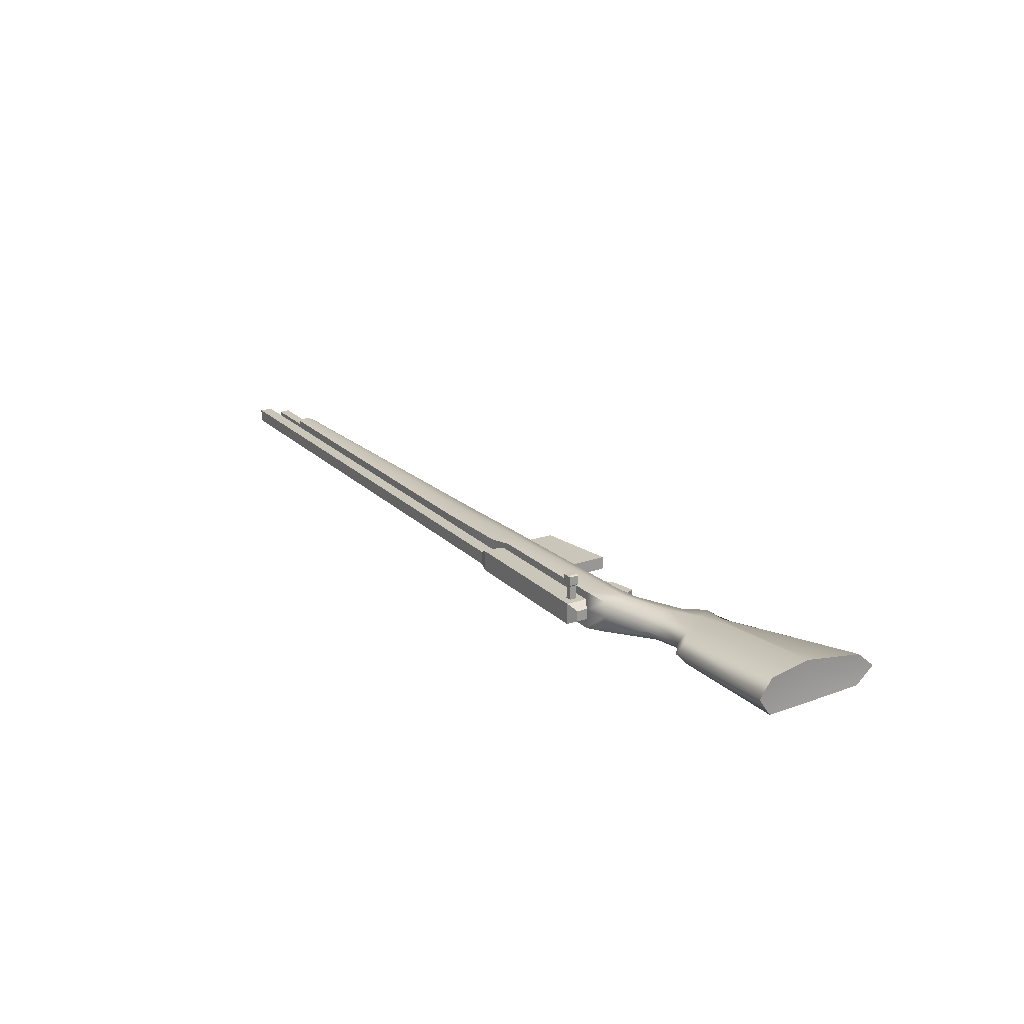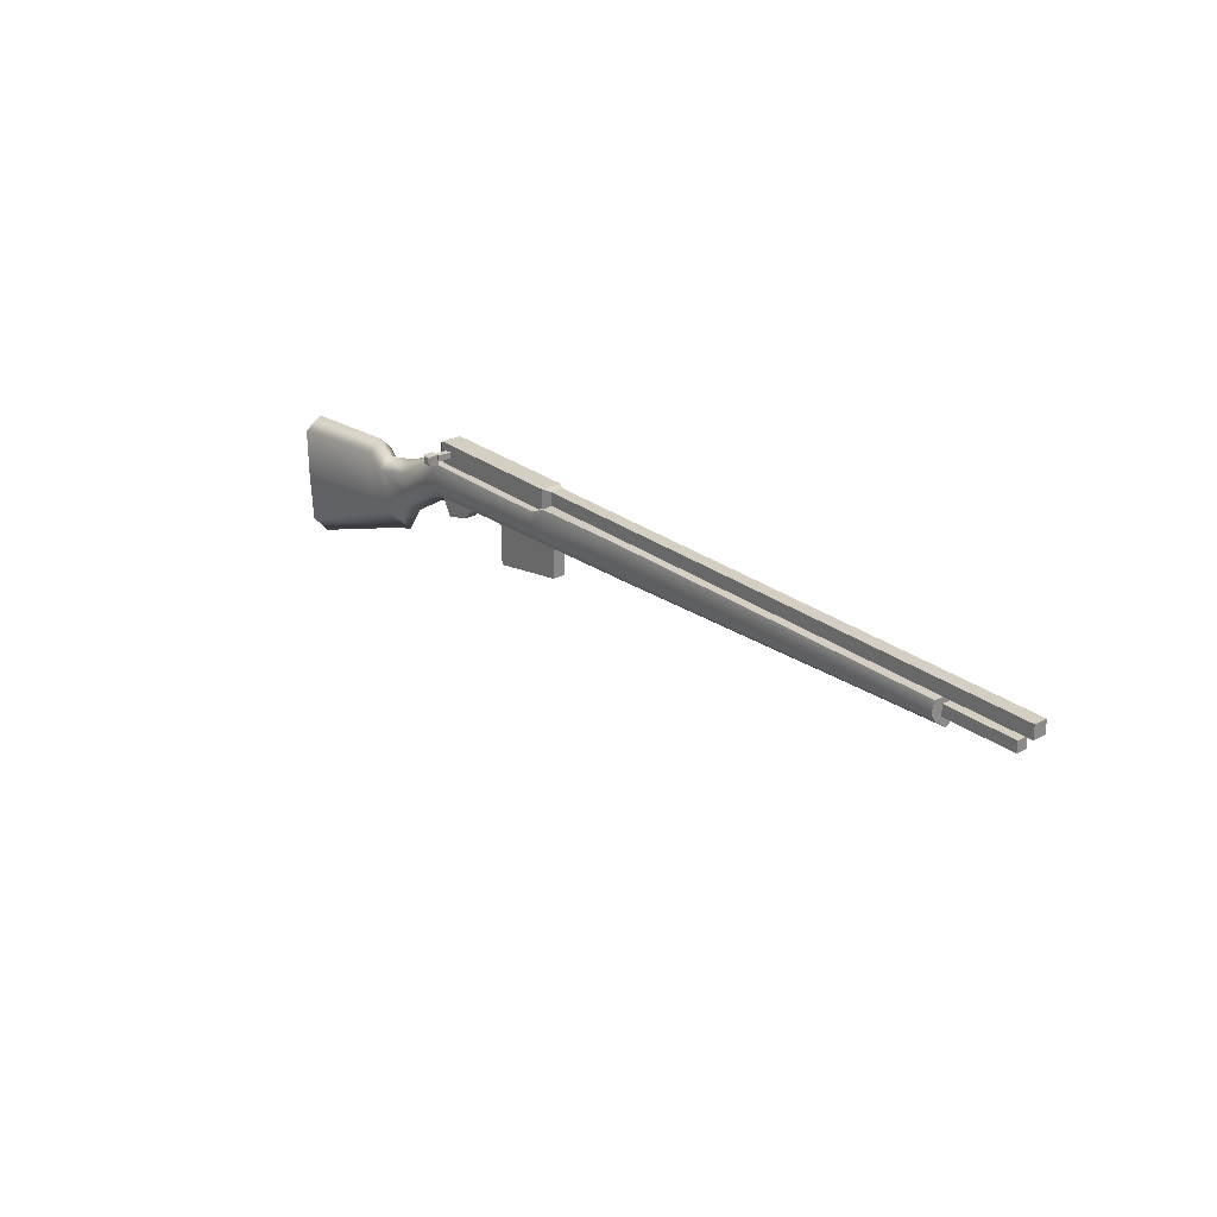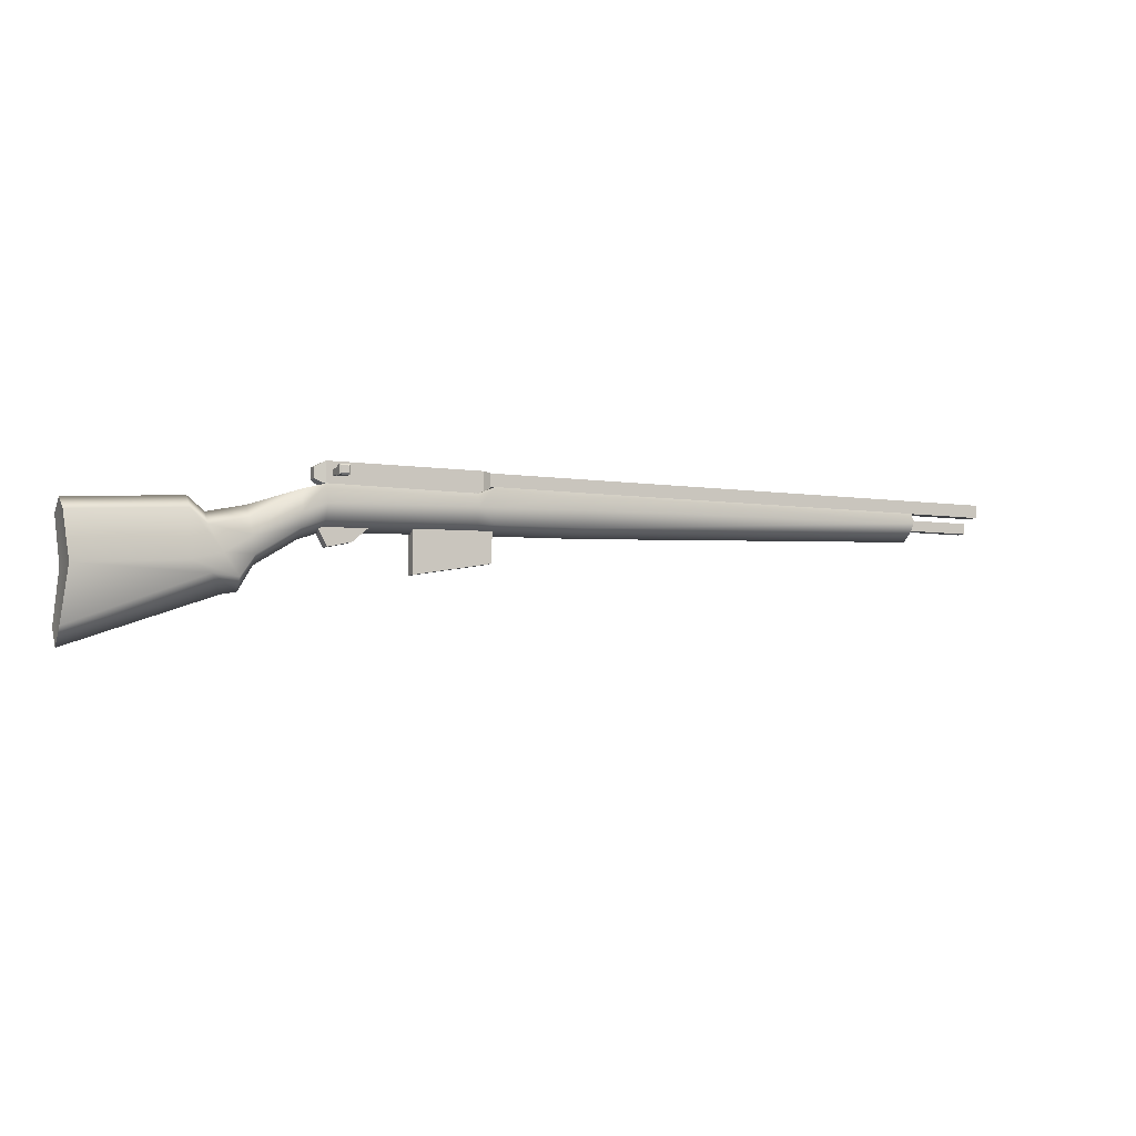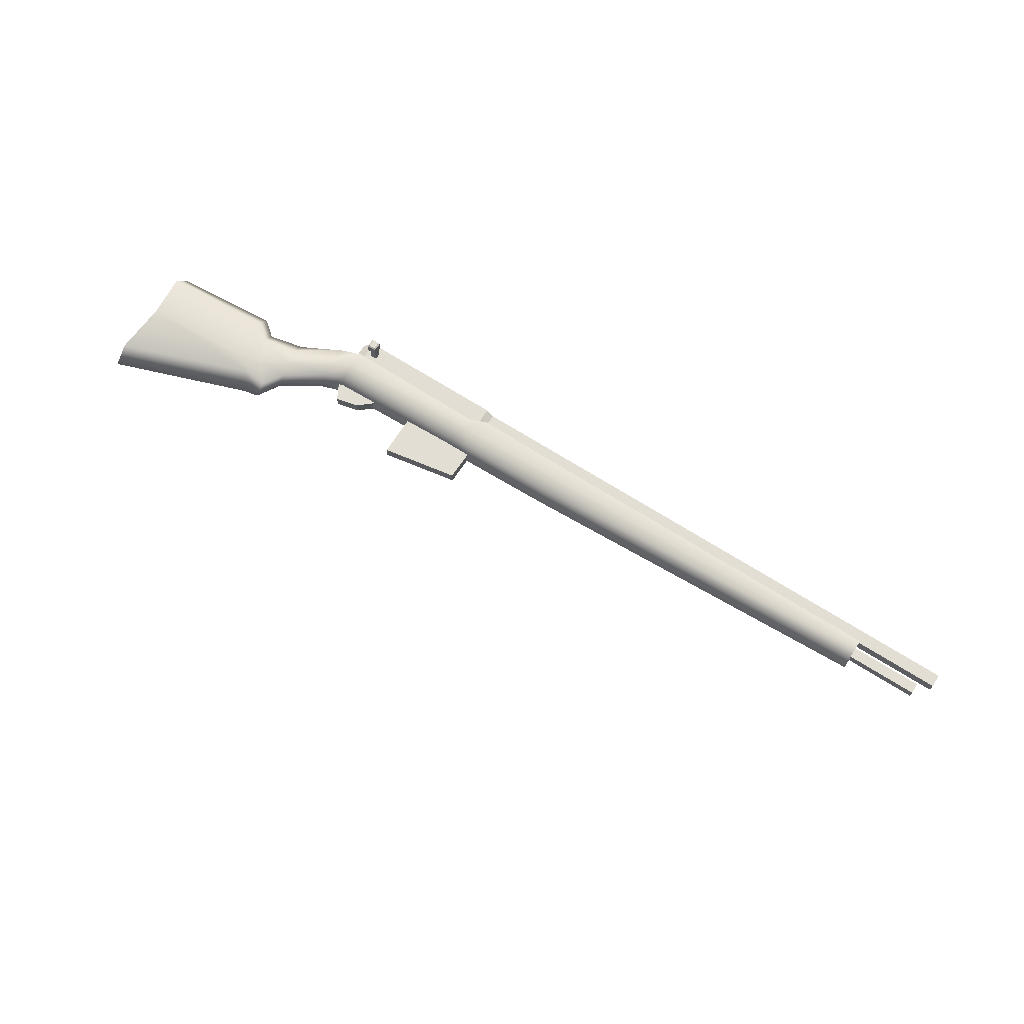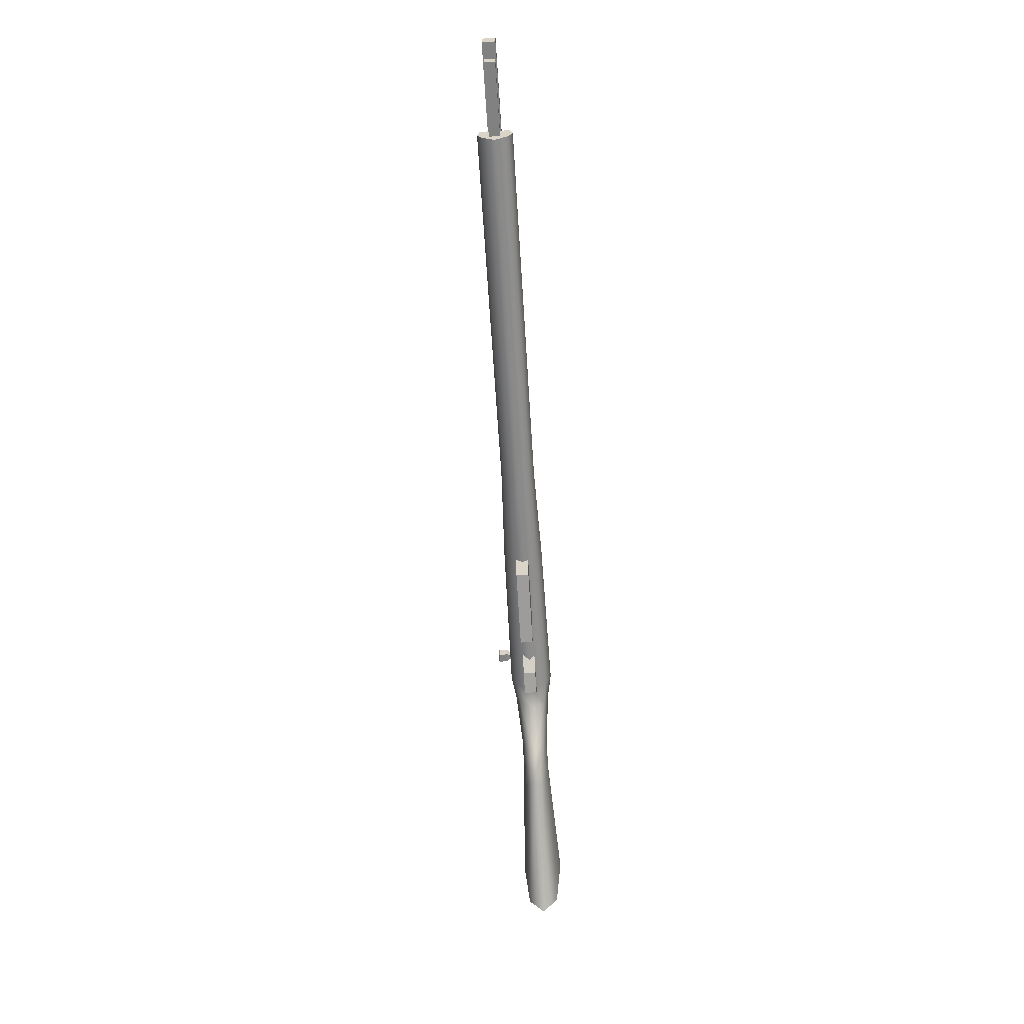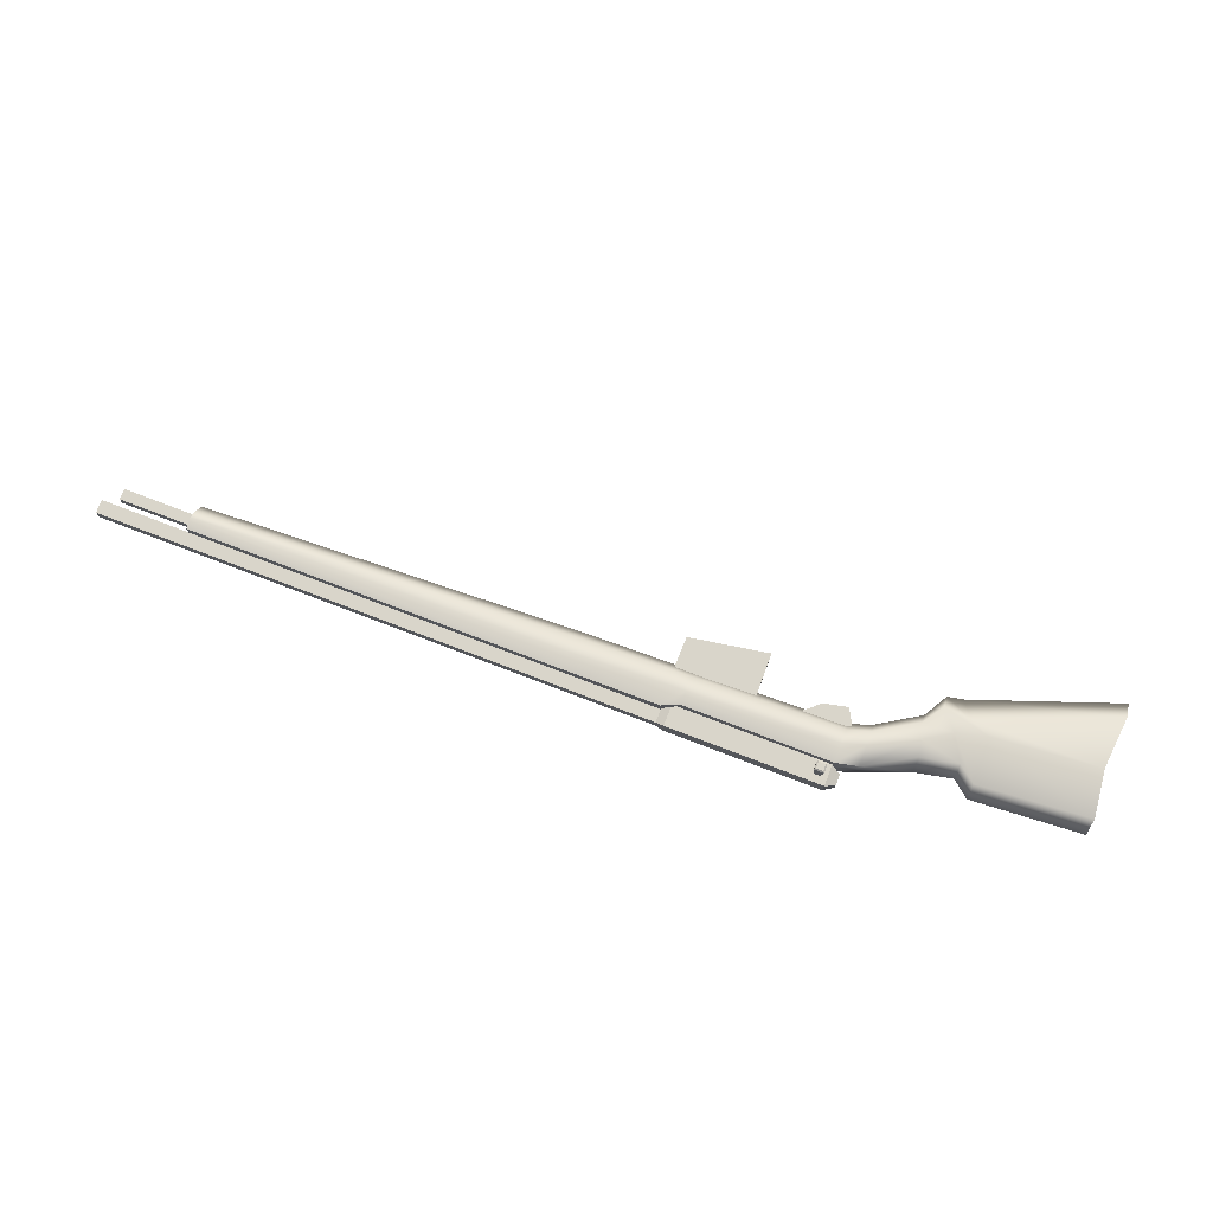
<metadata>
{"format":"obj","ext":"obj","renderer":"f3d","projection":"perspective","resolution":1024,"background":"white","views":[{"elev":21.2,"azim":-121.5,"up":"+Z"},{"elev":25.8,"azim":50.4,"up":"+Y"},{"elev":-5.5,"azim":-25.3,"up":"+Y"},{"elev":67.3,"azim":32.8,"up":"+Z"},{"elev":-60.5,"azim":93.5,"up":"+Y"},{"elev":74.7,"azim":-159.0,"up":"+Z"}]}
</metadata>
<code>
g default
v 0.002594 0.01693 0.06308
v 0.6096 0.04658 0.06213
v 0.002594 0.09238 0.06744
v 0.6096 0.1182 0.06635
v 0.002594 0.09238 0.001266
v 0.6096 0.1182 0.002359
v 0.002594 0.01693 0.005631
v 0.6096 0.04658 0.00658
v 1.417 0.0774 0.00658
v 1.417 0.0774 0.06213
v 1.417 0.1182 0.002359
v 1.417 0.1182 0.06635
v -0.08443 -0.03712 0.01247
v -0.08443 -0.03712 0.05623
v -0.09991 0.03189 0.05956
v -0.09991 0.03189 0.009149
v 0.002594 0.09238 0.03435
v 0.6096 0.1182 0.03435
v 1.417 0.1182 0.03435
v 1.417 0.05704 0.03435
v 0.6096 0.02622 0.03435
v 0.002594 -0.003425 0.03435
v -0.08443 -0.05747 0.03435
v -0.09991 0.05867 0.03435
v 0.002594 0.04836 0.07344
v 0.6096 0.08237 0.07215
v 1.417 0.09534 0.07215
v 1.417 0.09534 0.03435
v 1.417 0.09534 -0.003446
v 0.6096 0.08237 -0.003446
v 0.002594 0.04836 -0.004738
v -0.09207 -0.002106 0.004576
v -0.09207 -0.002106 0.06413
v -0.1489 -0.03726 0.004861
v -0.1795 0.04204 0.03435
v -0.1795 0.01526 0.00939
v -0.1489 -0.03726 0.06384
v -0.1795 0.01526 0.05932
v -0.1144 -0.08194 0.01468
v -0.1144 -0.1092 0.03435
v -0.1144 -0.08194 0.05403
v -0.2153 -0.05384 0.001556
v -0.2153 0.07135 0.03435
v -0.2153 0.04457 0.006593
v -0.2153 -0.05384 0.06715
v -0.2153 0.04457 0.06211
v -0.1697 -0.07689 0.01268
v -0.1477 -0.1155 0.03435
v -0.1697 -0.07689 0.05602
v -0.4403 -0.07001 -0.01112
v -0.4403 -0.07001 0.03435
v -0.4529 0.05518 0.03435
v -0.4529 0.0284 -0.00414
v -0.4403 -0.07001 0.07983
v -0.4529 0.0284 0.07285
v -0.4529 -0.1854 0.000938
v -0.4529 -0.224 0.03435
v -0.4529 -0.1854 0.06777
v 0.3676 0.07505 0.07884
v 0.3676 0.1029 0.07201
v 0.3676 0.1029 0.03435
v 0.3676 0.1029 -0.0033
v 0.3676 0.07505 -0.01013
v 0.3676 0.04193 0.001668
v 0.3676 0.02157 0.03435
v 0.3676 0.04193 0.06704
v 0.04951 0.06491 0.08254
v 0.04951 0.1046 0.07514
v 0.04951 0.1046 0.03435
v 0.04951 0.1046 -0.006435
v 0.04951 0.06491 -0.01384
v 0.04951 0.03327 -0.001053
v 0.04951 0.01291 0.03435
v 0.04951 0.03327 0.06976
v 0.4048 0.07552 0.07841
v 0.4048 0.1182 0.07164
v 0.4048 0.1182 0.03435
v 0.4048 0.1182 -0.002936
v 0.4048 0.07552 -0.009701
v 0.4048 0.04223 0.001984
v 0.4048 0.02187 0.03435
v 0.4048 0.04223 0.06672
g Rifle
f 25 67 68 3
f 17 69 70 5
f 5 70 71 31
f 7 72 73 22
f 19 28 29 11
f 50 51 52 53
f 20 21 8 9
f 29 30 6 11
f 6 18 19 11
f 4 26 27 12
f 7 22 23 13
f 33 25 3 15
f 24 17 5 16
f 5 31 32 16
f 3 68 69 17
f 19 18 4 12
f 27 28 19 12
f 2 21 20 10
f 22 73 74 1
f 23 22 1 14
f 52 51 54 55
f 3 17 24 15
f 1 74 67 25
f 27 26 2 10
f 10 20 28 27
f 29 28 20 9
f 8 30 29 9
f 31 71 72 7
f 32 31 7 13
f 56 57 51 50
f 54 51 57 58
f 1 25 33 14
f 24 16 36 35
f 16 32 34 36
f 33 15 38 37
f 15 24 35 38
f 13 23 40 39
f 32 13 39 34
f 23 14 41 40
f 14 33 37 41
f 35 36 44 43
f 36 34 42 44
f 37 38 46 45
f 38 35 43 46
f 39 40 48 47
f 34 39 47 42
f 40 41 49 48
f 41 37 45 49
f 43 44 53 52
f 44 42 50 53
f 45 46 55 54
f 46 43 52 55
f 47 48 57 56
f 42 47 56 50
f 48 49 58 57
f 49 45 54 58
f 59 75 76 60
f 61 60 76 77
f 62 61 77 78
f 63 62 78 79
f 64 63 79 80
f 65 64 80 81
f 66 65 81 82
f 59 66 82 75
f 67 59 60 68
f 69 68 60 61
f 70 69 61 62
f 71 70 62 63
f 72 71 63 64
f 73 72 64 65
f 74 73 65 66
f 67 74 66 59
f 75 26 4 76
f 77 76 4 18
f 78 77 18 6
f 79 78 6 30
f 80 79 30 8
f 81 80 8 21
f 82 81 21 2
f 75 82 2 26
g default
v 0.05939 -0.01609 0.04967
v 0.1098 -0.004833 0.04967
v 0.03598 0.02672 0.04967
v 0.1502 0.02977 0.04967
v 0.03598 0.02672 0.02187
v 0.1502 0.02977 0.02187
v 0.05939 -0.01609 0.02187
v 0.1098 -0.004833 0.02187
g Rifle trigger
f 83 84 86 85
f 87 88 90 89
f 89 90 84 83
f 84 90 88 86
f 89 83 85 87
g default
v 0.2378 -0.06358 0.04967
v 0.4059 -0.0348 0.04967
v 0.2366 0.03037 0.04967
v 0.4071 0.03037 0.04967
v 0.2366 0.03037 0.02187
v 0.4071 0.03037 0.02187
v 0.2378 -0.06358 0.02187
v 0.4059 -0.0348 0.02187
g Rifle mag
f 91 92 94 93
f 95 96 98 97
f 97 98 92 91
f 92 98 96 94
f 97 91 93 95
g default
v 0.4023 0.1201 0.04974
v 1.606 0.1201 0.04974
v 0.4023 0.1488 0.04974
v 1.606 0.1488 0.04974
v 0.4023 0.1488 0.02109
v 1.606 0.1488 0.02109
v 0.4023 0.1201 0.02109
v 1.606 0.1201 0.02109
v 0.385 0.1054 0.01261
v 0.385 0.1054 0.05821
v 0.385 0.151 0.05821
v 0.385 0.151 0.01261
v 0.05261 0.1054 0.01261
v 0.05261 0.1054 0.05821
v 0.05261 0.151 0.05821
v 0.05261 0.151 0.01261
v 0.03171 0.1167 0.02392
v 0.03171 0.1167 0.0469
v 0.03171 0.1397 0.0469
v 0.03171 0.1397 0.02392
g Rifle barrel
f 99 100 102 101
f 101 102 104 103
f 103 104 106 105
f 105 106 100 99
f 100 106 104 102
f 115 116 117 118
f 99 101 109 108
f 101 103 110 109
f 103 105 107 110
f 108 109 113 112
f 109 110 114 113
f 110 107 111 114
f 111 112 116 115
f 112 113 117 116
f 113 114 118 117
f 114 111 115 118
g default
v 1.415 0.08182 0.04703
v 1.574 0.08182 0.04703
v 1.415 0.1054 0.04703
v 1.574 0.1054 0.04703
v 1.415 0.1054 0.02348
v 1.574 0.1054 0.02348
v 1.415 0.08182 0.02348
v 1.574 0.08182 0.02348
g Rifle barrel gasTube
f 119 120 122 121
f 121 122 124 123
f 123 124 126 125
f 125 126 120 119
f 120 126 124 122
g default
v 0.06663 0.1216 0.08785
v 0.08009 0.1216 0.08785
v 0.06663 0.1351 0.08785
v 0.08009 0.1351 0.08785
v 0.06663 0.1351 0.05836
v 0.08009 0.1351 0.05836
v 0.06663 0.1216 0.05836
v 0.08009 0.1216 0.05836
v 0.06303 0.118 0.09153
v 0.0837 0.118 0.09153
v 0.0837 0.1387 0.09153
v 0.06303 0.1387 0.09153
v 0.06303 0.118 0.1108
v 0.0837 0.118 0.1108
v 0.0837 0.1387 0.1108
v 0.06303 0.1387 0.1108
v 0.06596 0.121 0.1132
v 0.08076 0.121 0.1132
v 0.08076 0.1358 0.1132
v 0.06596 0.1358 0.1132
g Rifle barrel bolt
f 143 144 145 146
f 129 130 132 131
f 131 132 134 133
f 133 134 128 127
f 128 134 132 130
f 133 127 129 131
f 127 128 136 135
f 128 130 137 136
f 130 129 138 137
f 129 127 135 138
f 135 136 140 139
f 136 137 141 140
f 137 138 142 141
f 138 135 139 142
f 139 140 144 143
f 140 141 145 144
f 141 142 146 145
f 142 139 143 146

</code>
